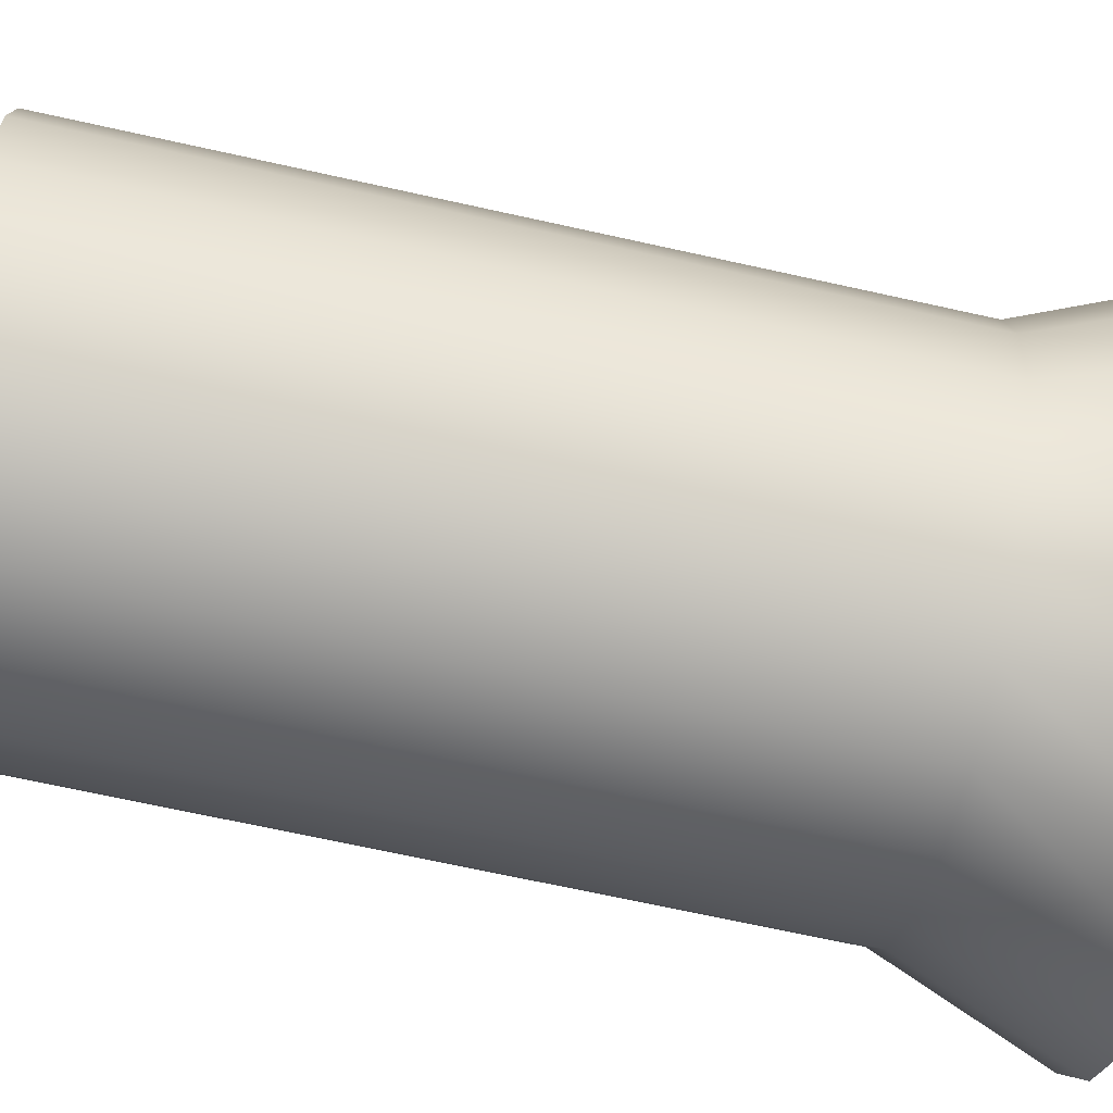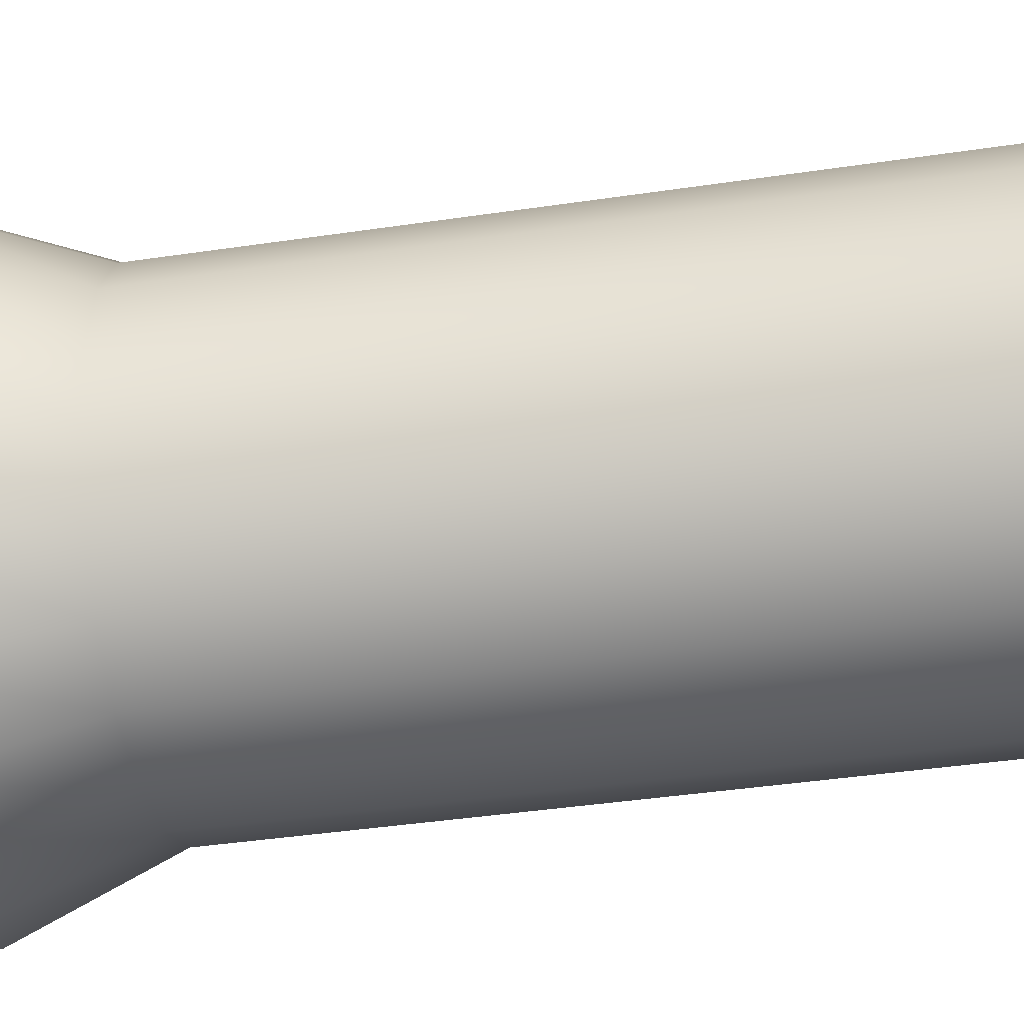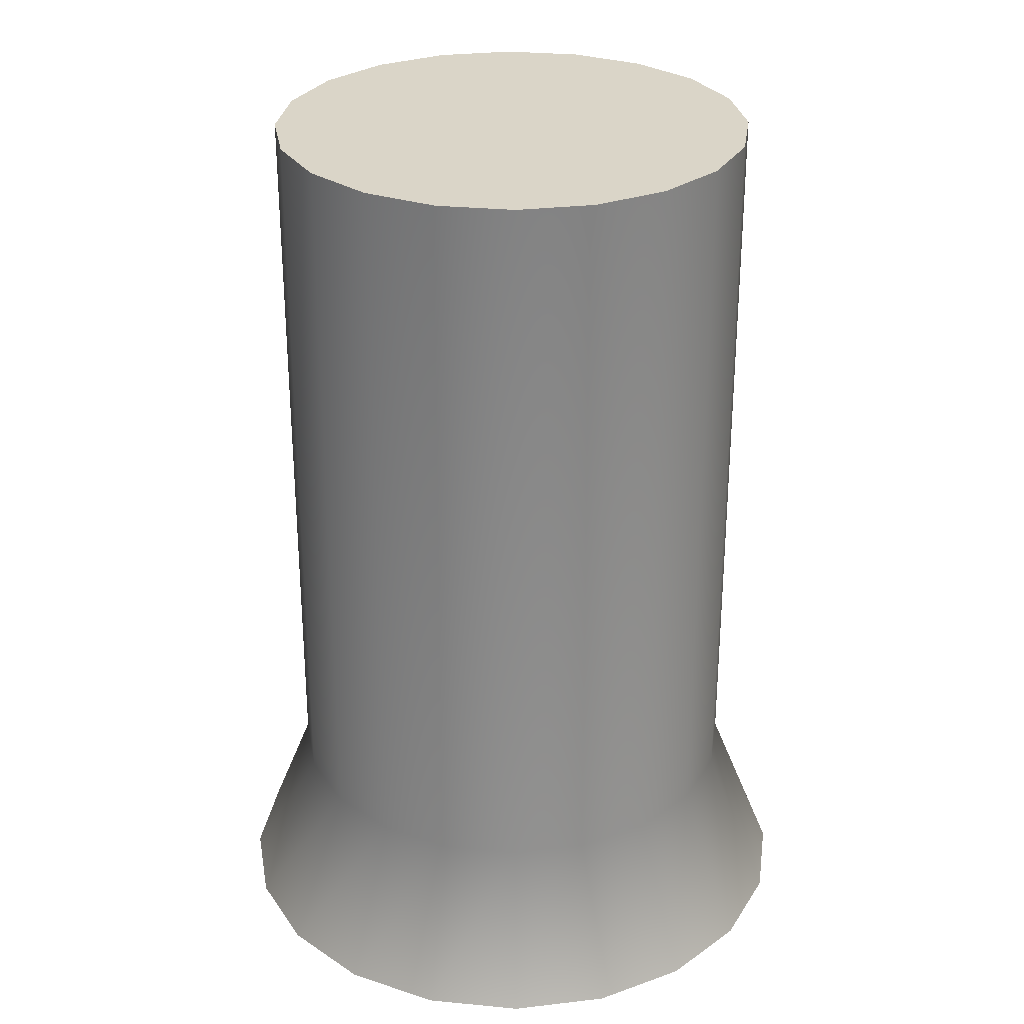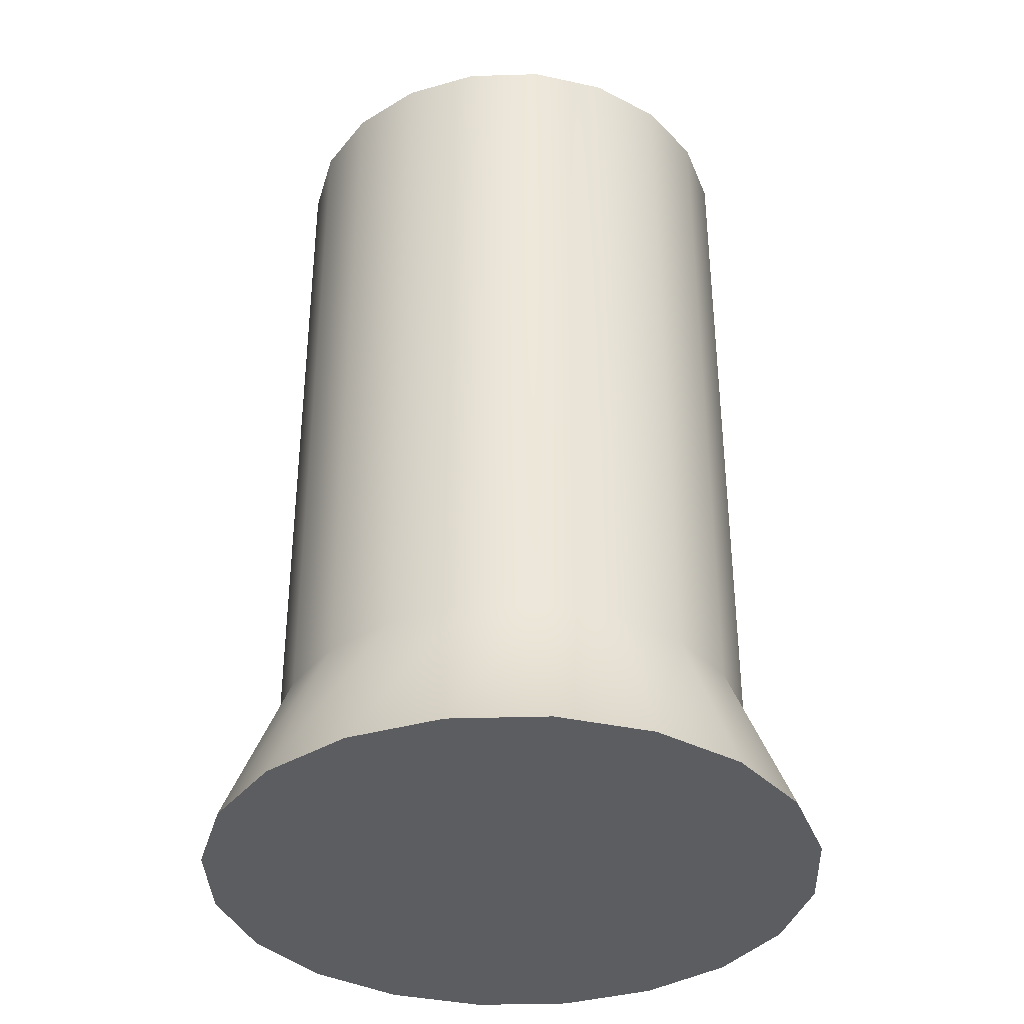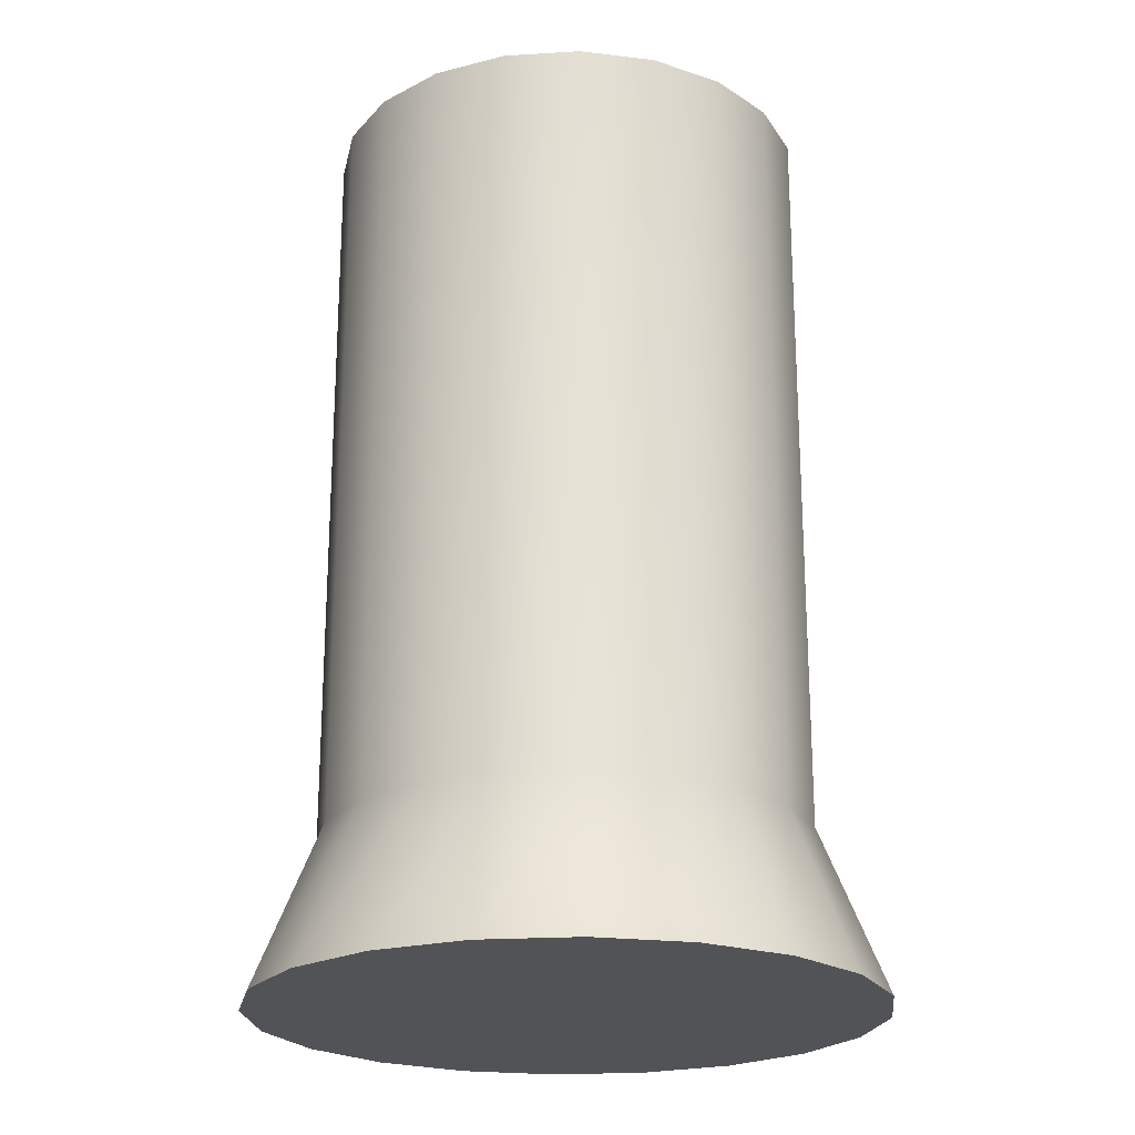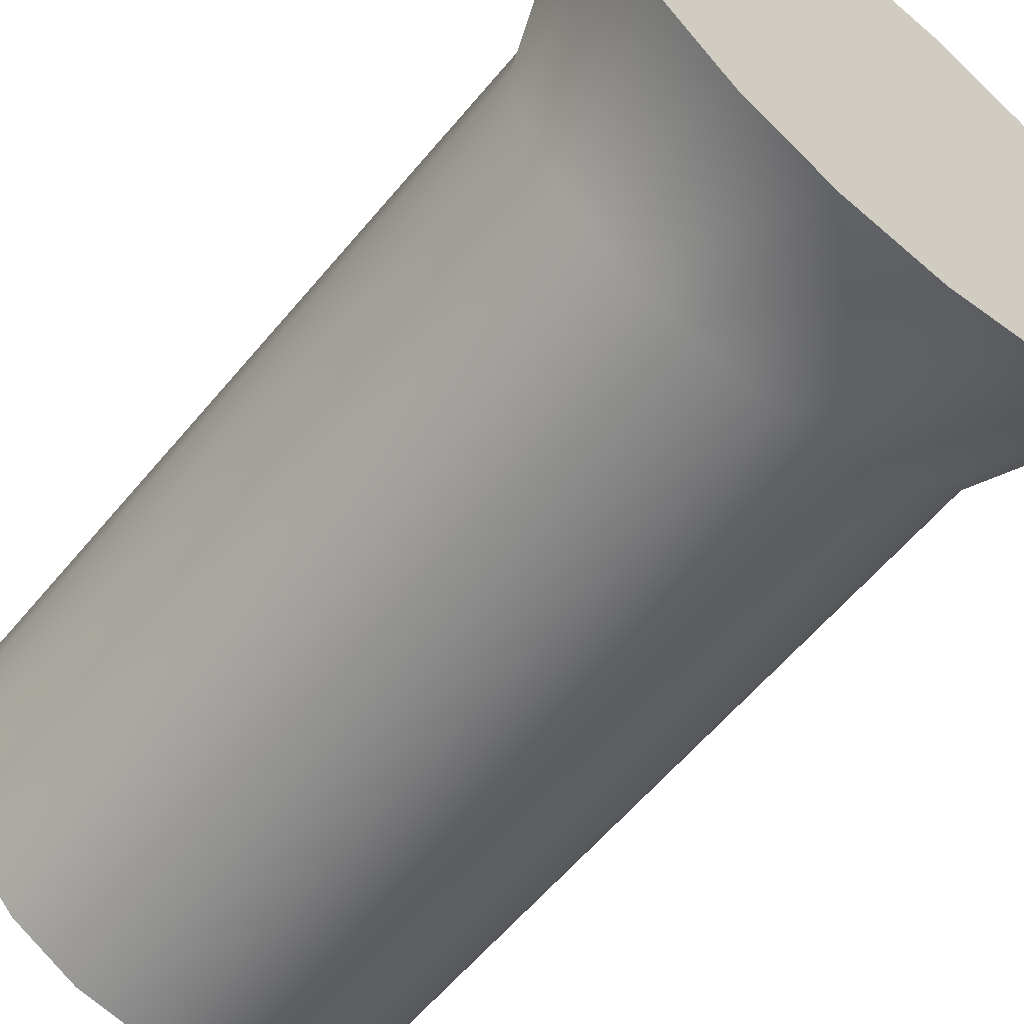
<metadata>
{"format":"obj","ext":"obj","renderer":"f3d","projection":"perspective","resolution":1024,"background":"white","views":[{"elev":-69.2,"azim":-102.5,"up":"+Z"},{"elev":-43.1,"azim":99.9,"up":"+Z"},{"elev":29.2,"azim":107.1,"up":"+Y"},{"elev":-36.8,"azim":-24.8,"up":"+Y"},{"elev":-22.3,"azim":177.1,"up":"+Y"},{"elev":-60.0,"azim":-39.5,"up":"+Z"}]}
</metadata>
<code>
g default
v 0.6058 -0.9399 -0.1968
v 0.5153 -0.9399 -0.3744
v 0.3744 -0.9399 -0.5153
v 0.1968 -0.9399 -0.6058
v 0 -0.9399 -0.637
v -0.1968 -0.9399 -0.6058
v -0.3744 -0.9399 -0.5153
v -0.5153 -0.9399 -0.3744
v -0.6058 -0.9399 -0.1968
v -0.637 -0.9399 0
v -0.6058 -0.9399 0.1968
v -0.5153 -0.9399 0.3744
v -0.3744 -0.9399 0.5153
v -0.1968 -0.9399 0.6058
v -0 -0.9399 0.637
v 0.1968 -0.9399 0.6058
v 0.3744 -0.9399 0.5153
v 0.5153 -0.9399 0.3744
v 0.6058 -0.9399 0.1968
v 0.637 -0.9399 0
v 0.4755 0.9399 -0.1545
v 0.4045 0.9399 -0.2939
v 0.2939 0.9399 -0.4045
v 0.1545 0.9399 -0.4755
v 0 0.9399 -0.5
v -0.1545 0.9399 -0.4755
v -0.2939 0.9399 -0.4045
v -0.4045 0.9399 -0.2939
v -0.4755 0.9399 -0.1545
v -0.5 0.9399 0
v -0.4755 0.9399 0.1545
v -0.4045 0.9399 0.2939
v -0.2939 0.9399 0.4045
v -0.1545 0.9399 0.4755
v -0 0.9399 0.5
v 0.1545 0.9399 0.4755
v 0.2939 0.9399 0.4045
v 0.4045 0.9399 0.2939
v 0.4755 0.9399 0.1545
v 0.5 0.9399 0
v -0.2939 -0.6006 0.4045
v -0.4045 -0.6006 0.2939
v -0.4755 -0.6006 0.1545
v -0.5 -0.6006 0
v -0.4755 -0.6006 -0.1545
v -0.4045 -0.6006 -0.2939
v -0.2939 -0.6006 -0.4045
v -0.1545 -0.6006 -0.4755
v 0 -0.6006 -0.5
v 0.1545 -0.6006 -0.4755
v 0.2939 -0.6006 -0.4045
v 0.4045 -0.6006 -0.2939
v 0.4755 -0.6006 -0.1545
v 0.5 -0.6006 0
v 0.4755 -0.6006 0.1545
v 0.4045 -0.6006 0.2939
v 0.2939 -0.6006 0.4045
v 0.1545 -0.6006 0.4755
v -0 -0.6006 0.5
v -0.1545 -0.6006 0.4755
g pCylinder1
f 1 2 52 53
f 2 3 51 52
f 3 4 50 51
f 4 5 49 50
f 5 6 48 49
f 6 7 47 48
f 7 8 46 47
f 8 9 45 46
f 9 10 44 45
f 10 11 43 44
f 11 12 42 43
f 12 13 41 42
f 13 14 60 41
f 14 15 59 60
f 15 16 58 59
f 16 17 57 58
f 17 18 56 57
f 18 19 55 56
f 19 20 54 55
f 20 1 53 54
f 42 41 33 32
f 43 42 32 31
f 44 43 31 30
f 45 44 30 29
f 46 45 29 28
f 47 46 28 27
f 48 47 27 26
f 49 48 26 25
f 50 49 25 24
f 51 50 24 23
f 52 51 23 22
f 53 52 22 21
f 54 53 21 40
f 55 54 40 39
f 56 55 39 38
f 57 56 38 37
f 58 57 37 36
f 59 58 36 35
f 60 59 35 34
f 41 60 34 33
f 9 8 7 6 5 4 3 2 1 20 19 18 17 16 15 14 13 12 11 10
f 31 32 33 34 35 36 37 38 39 40 21 22 23 24 25 26 27 28 29 30

</code>
